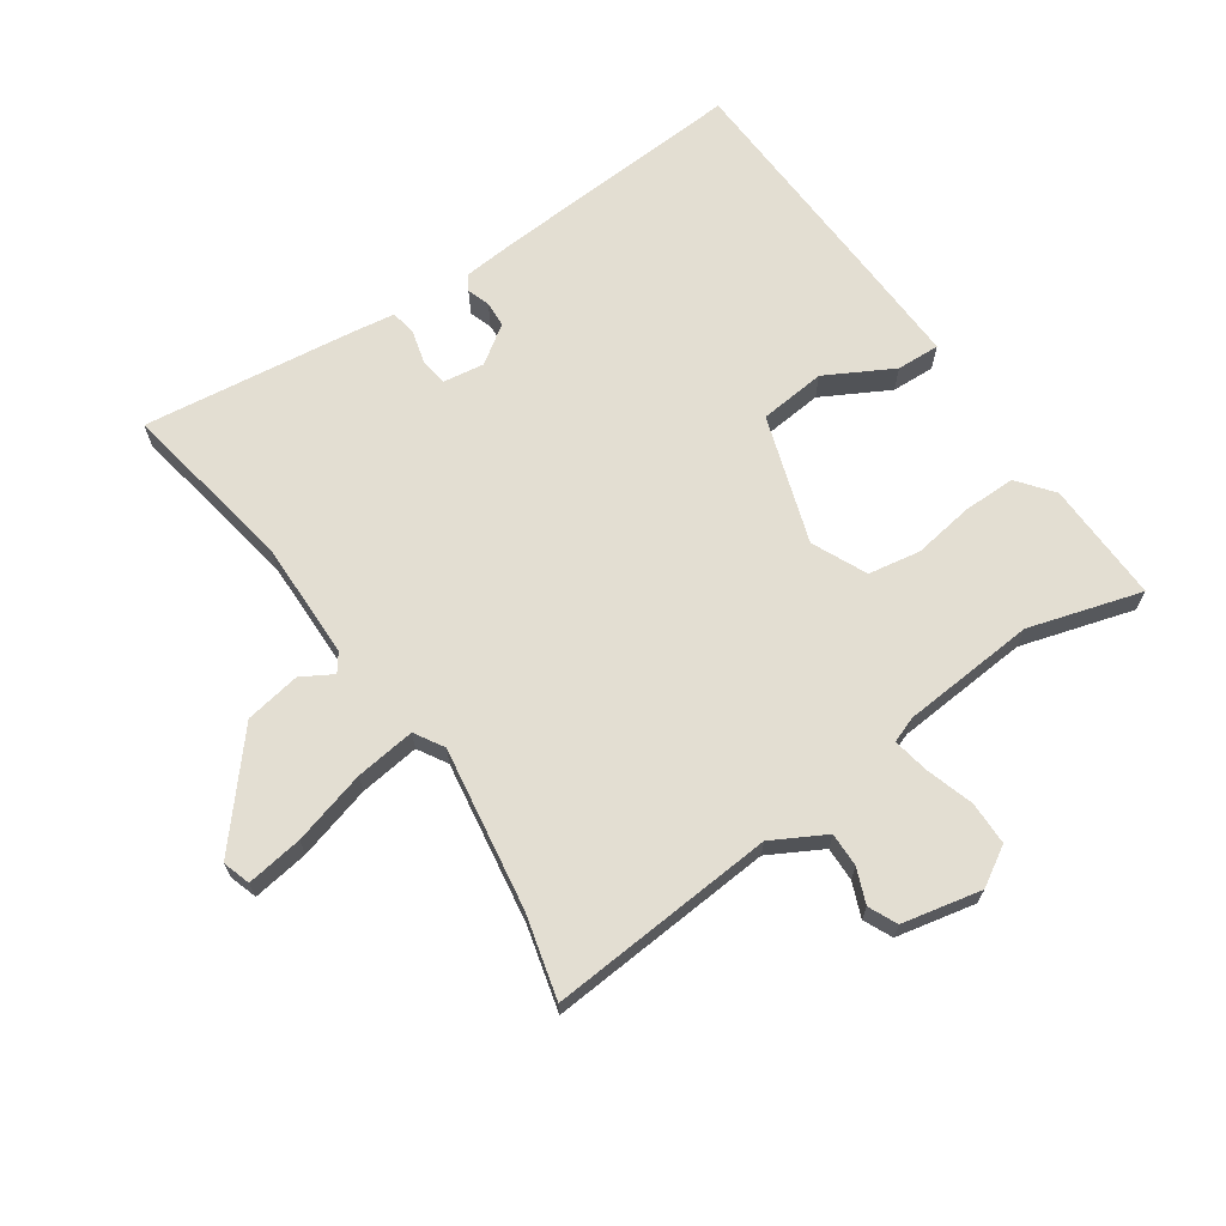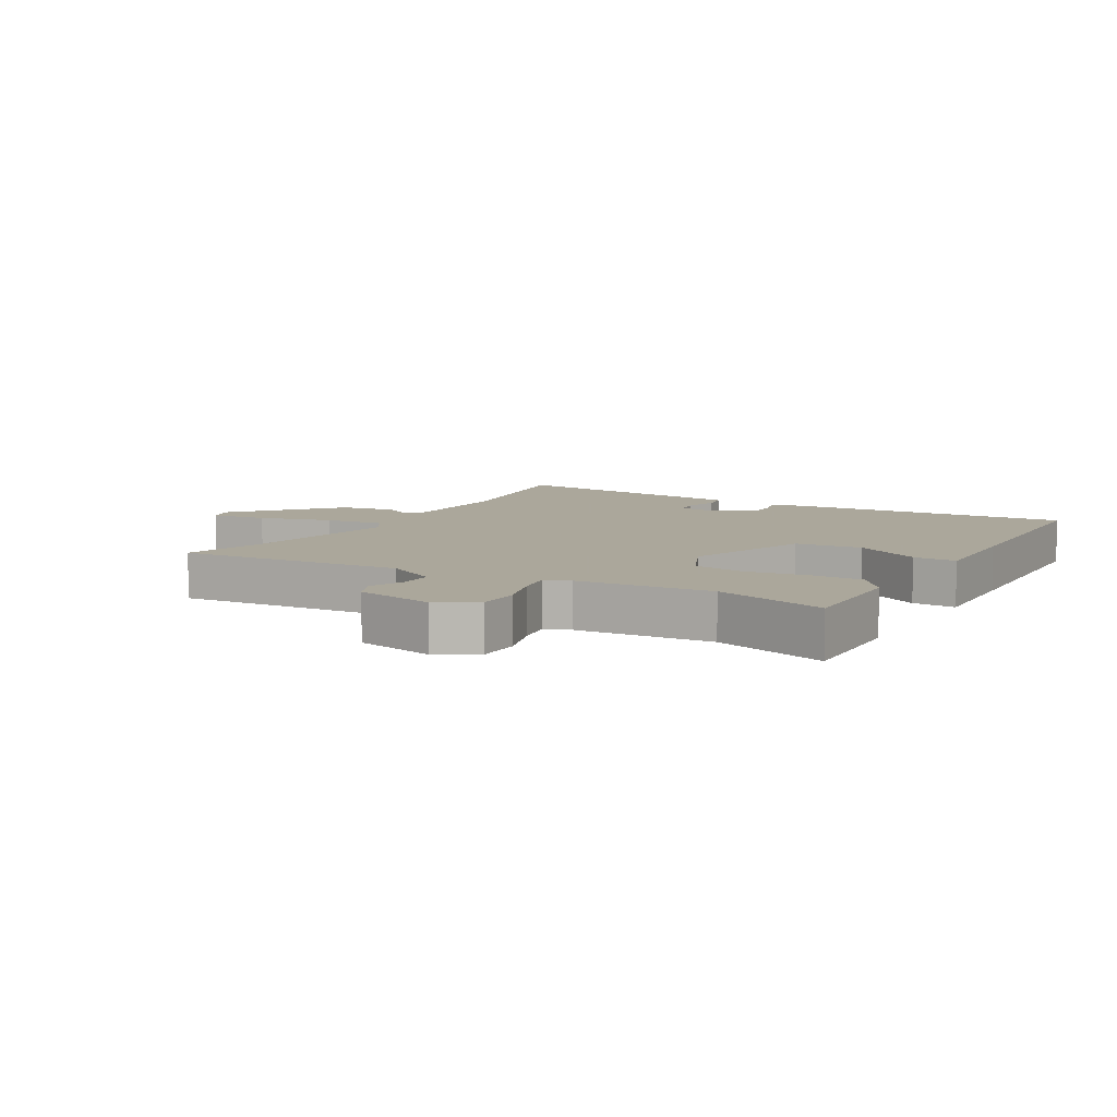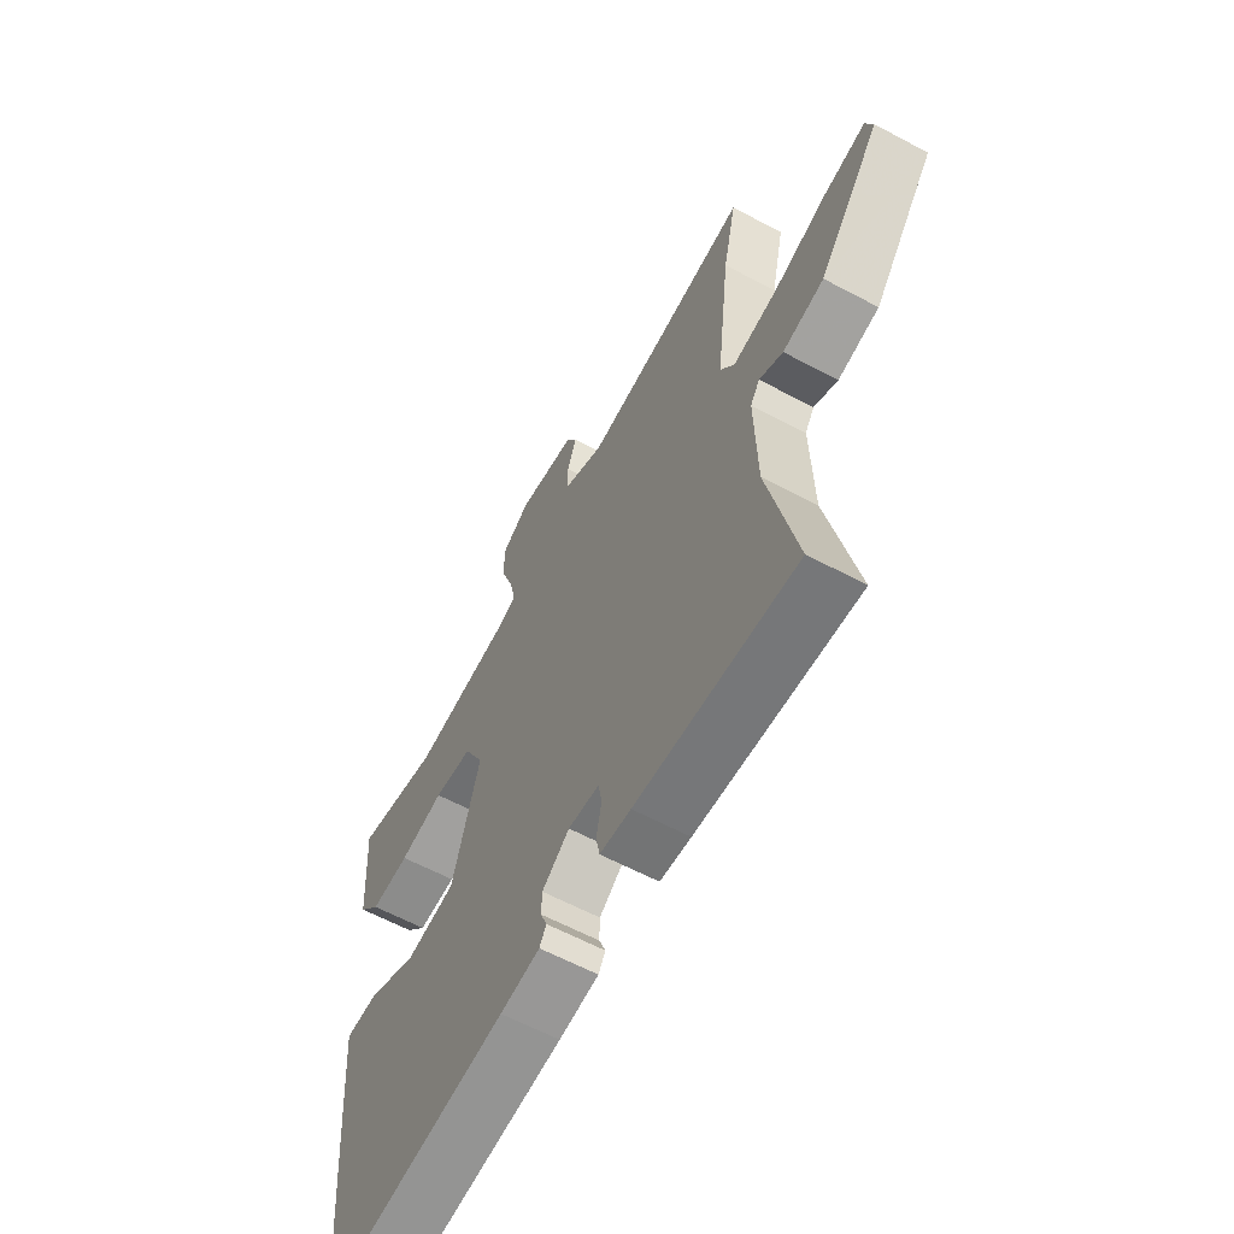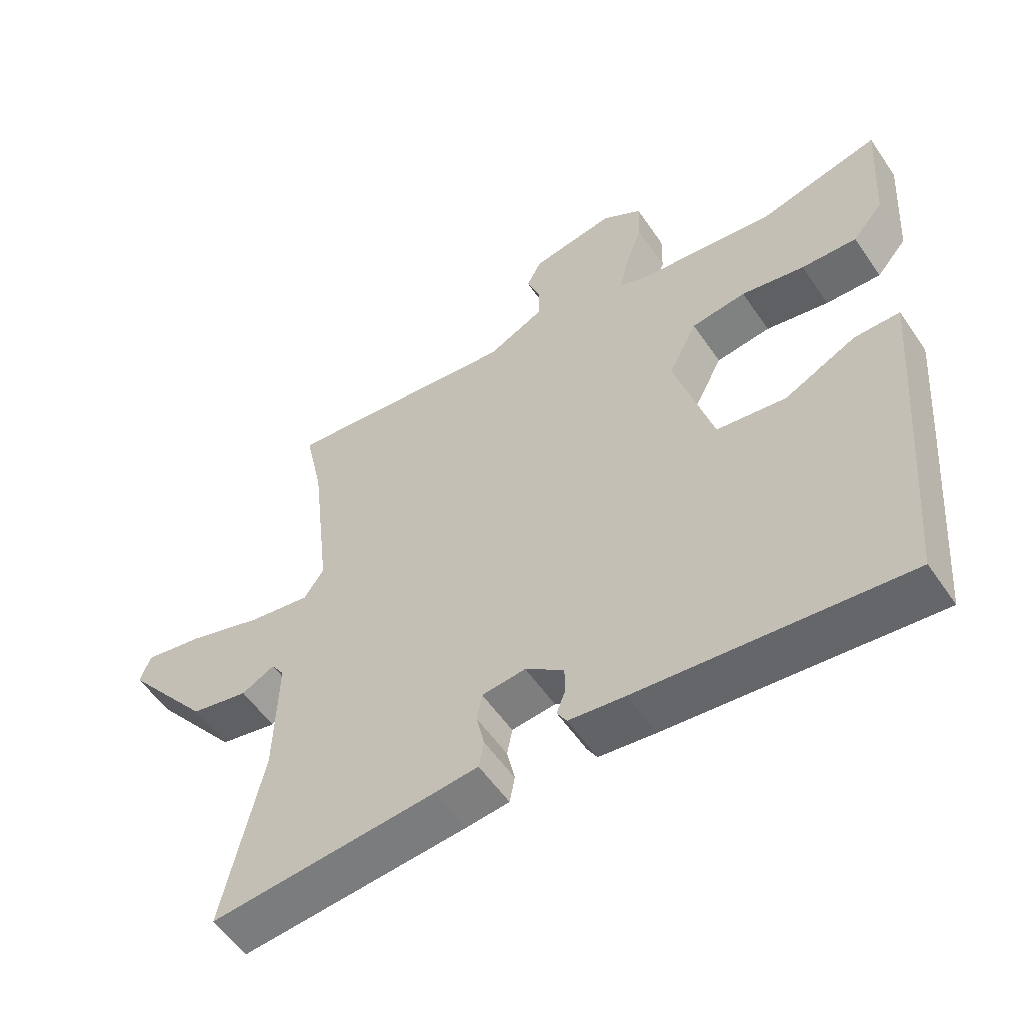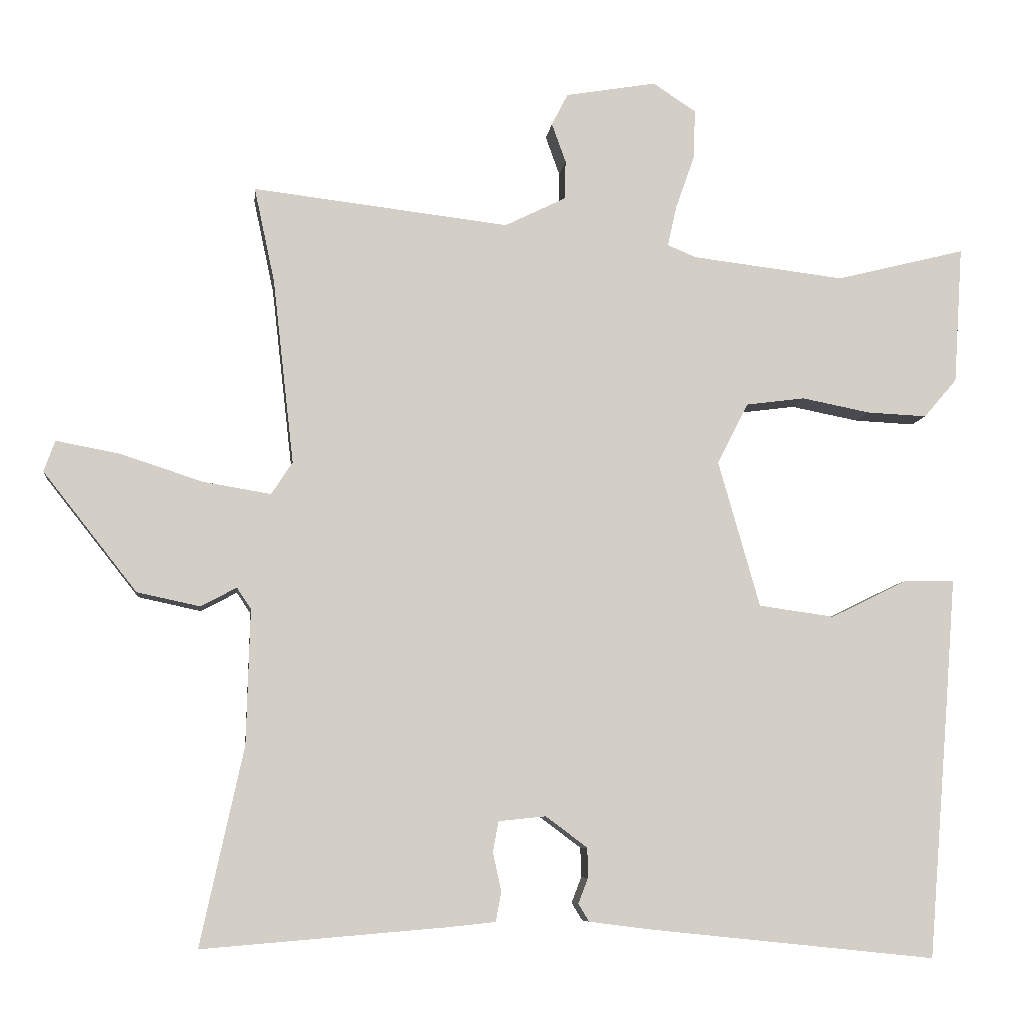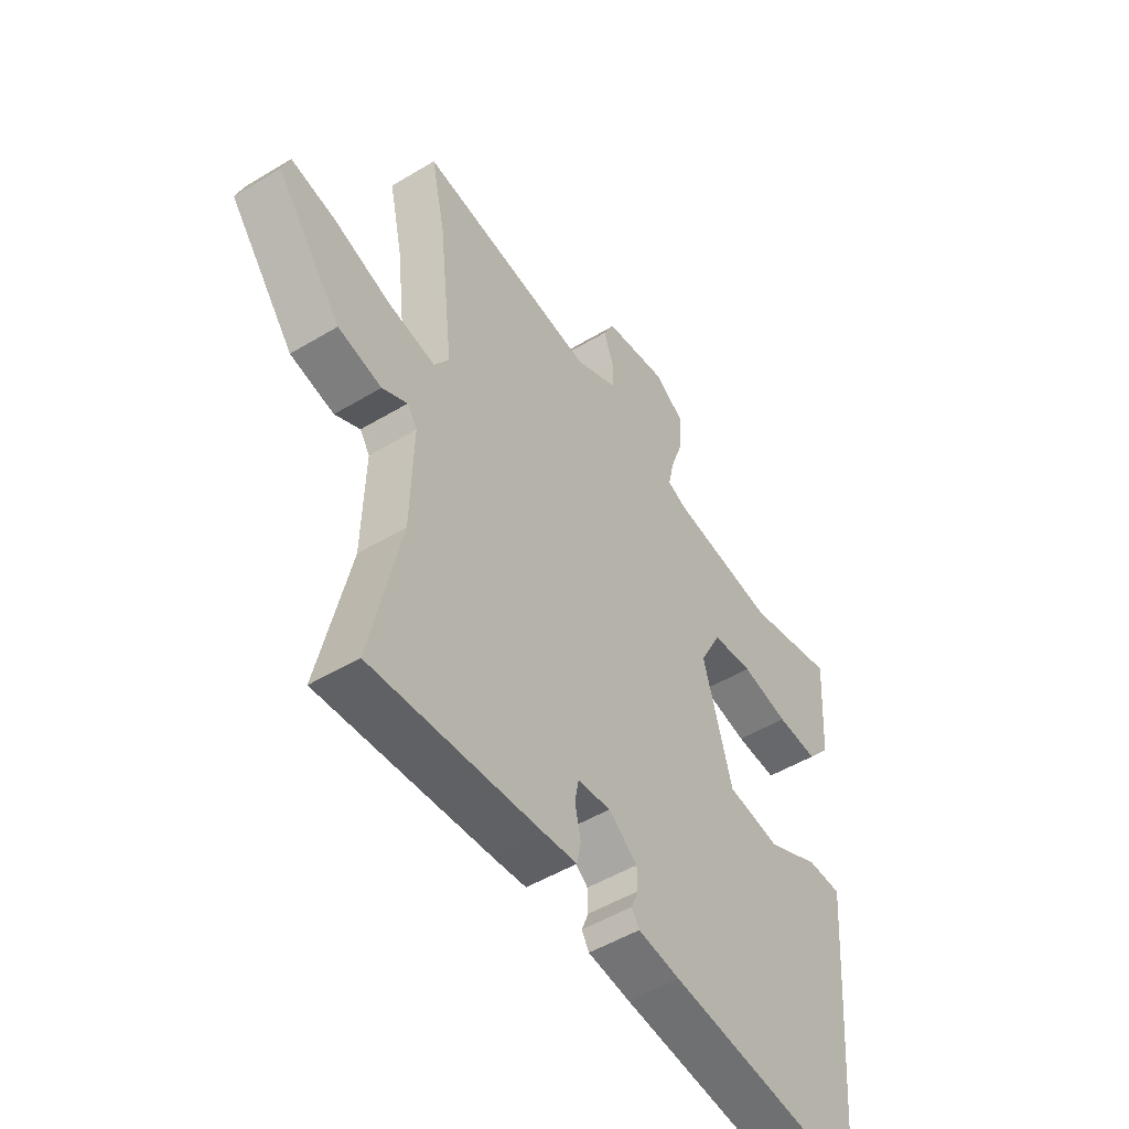
<metadata>
{"format":"obj","ext":"obj","renderer":"f3d","projection":"perspective","resolution":1024,"background":"white","views":[{"elev":67.4,"azim":-32.2,"up":"+Y"},{"elev":8.2,"azim":32.8,"up":"+Y"},{"elev":-61.6,"azim":-118.5,"up":"+Z"},{"elev":-55.7,"azim":33.8,"up":"+Z"},{"elev":-7.8,"azim":-6.5,"up":"+Z"},{"elev":-50.4,"azim":-56.6,"up":"+Z"}]}
</metadata>
<code>
v 0.461 0.07 -0.527
v 0.053 0.07 -0.485
v -0.033 0.07 -0.474
v -0.048 0.07 -0.449
v -0.034 0.07 -0.413
v -0.035 0.07 -0.371
v -0.094 0.07 -0.327
v -0.161 0.07 -0.334
v -0.169 0.07 -0.377
v -0.157 0.07 -0.432
v -0.165 0.07 -0.474
v -0.232 0.07 -0.481
v -0.578 0.07 -0.51
v -0.517 0.07 -0.229
v -0.512 0.07 -0.038
v -0.532 0.07 -0.008
v -0.583 0.07 -0.035
v -0.672 0.07 -0.016
v -0.805 0.07 0.153
v -0.789 0.07 0.197
v -0.699 0.07 0.18
v -0.582 0.07 0.142
v -0.486 0.07 0.126
v -0.456 0.07 0.172
v -0.486 0.07 0.435
v -0.515 0.07 0.57
v -0.151 0.07 0.527
v -0.064 0.07 0.57
v -0.063 0.07 0.625
v -0.083 0.07 0.681
v -0.06 0.07 0.726
v 0.069 0.07 0.748
v 0.13 0.07 0.708
v 0.128 0.07 0.638
v 0.101 0.07 0.562
v 0.088 0.07 0.504
v 0.129 0.07 0.487
v 0.345 0.07 0.461
v 0.529 0.07 0.507
v 0.516 0.07 0.312
v 0.469 0.07 0.257
v 0.384 0.07 0.261
v 0.287 0.07 0.28
v 0.203 0.07 0.269
v 0.159 0.07 0.183
v 0.218 0.07 -0.025
v 0.325 0.07 -0.04
v 0.435 0.07 0.014
v 0.505 0.07 0.014
v 0.491 0.07 -0.164
v 0.461 0 -0.527
v 0.053 0 -0.485
v -0.033 0 -0.474
v -0.048 0 -0.449
v -0.034 0 -0.413
v -0.035 0 -0.371
v -0.094 0 -0.327
v -0.161 0 -0.334
v -0.169 0 -0.377
v -0.157 0 -0.432
v -0.165 0 -0.474
v -0.232 0 -0.481
v -0.578 0 -0.51
v -0.517 0 -0.229
v -0.512 0 -0.038
v -0.532 0 -0.008
v -0.583 0 -0.035
v -0.672 0 -0.016
v -0.805 0 0.153
v -0.789 0 0.197
v -0.699 0 0.18
v -0.582 0 0.142
v -0.486 0 0.126
v -0.456 0 0.172
v -0.486 0 0.435
v -0.515 0 0.57
v -0.151 0 0.527
v -0.064 0 0.57
v -0.063 0 0.625
v -0.083 0 0.681
v -0.06 0 0.726
v 0.069 0 0.748
v 0.13 0 0.708
v 0.128 0 0.638
v 0.101 0 0.562
v 0.088 0 0.504
v 0.129 0 0.487
v 0.345 0 0.461
v 0.529 0 0.507
v 0.516 0 0.312
v 0.469 0 0.257
v 0.384 0 0.261
v 0.287 0 0.28
v 0.203 0 0.269
v 0.159 0 0.183
v 0.218 0 -0.025
v 0.325 0 -0.04
v 0.435 0 0.014
v 0.505 0 0.014
v 0.491 0 -0.164
f 3 4 5
f 2 3 5
f 1 2 5
f 50 1 5
f 49 50 5
f 48 49 5
f 47 48 5
f 46 47 5 6
f 45 46 6 7
f 41 42 43
f 40 41 43
f 39 40 43
f 38 39 43
f 37 38 43 44
f 36 37 44 45
f 33 34 35
f 32 33 35
f 31 32 35
f 30 31 35
f 29 30 35
f 28 29 35 36
f 45 7 8
f 36 45 8
f 28 36 8
f 27 28 8
f 20 21 22
f 19 20 22
f 18 19 22
f 17 18 22
f 16 17 22
f 15 16 22 23
f 14 15 23 24
f 12 13 14
f 11 12 14
f 10 11 14
f 9 10 14
f 27 8 9
f 26 27 9
f 25 26 9
f 9 14 24
f 9 24 25
f 55 54 53
f 55 53 52
f 55 52 51
f 55 51 100
f 55 100 99
f 55 99 98
f 55 98 97
f 56 55 97 96
f 57 56 96 95
f 93 92 91
f 93 91 90
f 93 90 89
f 93 89 88
f 94 93 88 87
f 95 94 87 86
f 85 84 83
f 85 83 82
f 85 82 81
f 85 81 80
f 85 80 79
f 86 85 79 78
f 58 57 95
f 58 95 86
f 58 86 78
f 58 78 77
f 72 71 70
f 72 70 69
f 72 69 68
f 72 68 67
f 72 67 66
f 73 72 66 65
f 74 73 65 64
f 64 63 62
f 64 62 61
f 64 61 60
f 64 60 59
f 59 58 77
f 59 77 76
f 59 76 75
f 74 64 59
f 75 74 59
f 1 51 52 2
f 2 52 53 3
f 3 53 54 4
f 4 54 55 5
f 5 55 56 6
f 6 56 57 7
f 7 57 58 8
f 8 58 59 9
f 9 59 60 10
f 10 60 61 11
f 11 61 62 12
f 12 62 63 13
f 13 63 64 14
f 14 64 65 15
f 15 65 66 16
f 16 66 67 17
f 17 67 68 18
f 18 68 69 19
f 19 69 70 20
f 20 70 71 21
f 21 71 72 22
f 22 72 73 23
f 23 73 74 24
f 24 74 75 25
f 25 75 76 26
f 26 76 77 27
f 27 77 78 28
f 28 78 79 29
f 29 79 80 30
f 30 80 81 31
f 31 81 82 32
f 32 82 83 33
f 33 83 84 34
f 34 84 85 35
f 35 85 86 36
f 36 86 87 37
f 37 87 88 38
f 38 88 89 39
f 39 89 90 40
f 40 90 91 41
f 41 91 92 42
f 42 92 93 43
f 43 93 94 44
f 44 94 95 45
f 45 95 96 46
f 46 96 97 47
f 47 97 98 48
f 48 98 99 49
f 49 99 100 50
f 50 100 51 1

</code>
